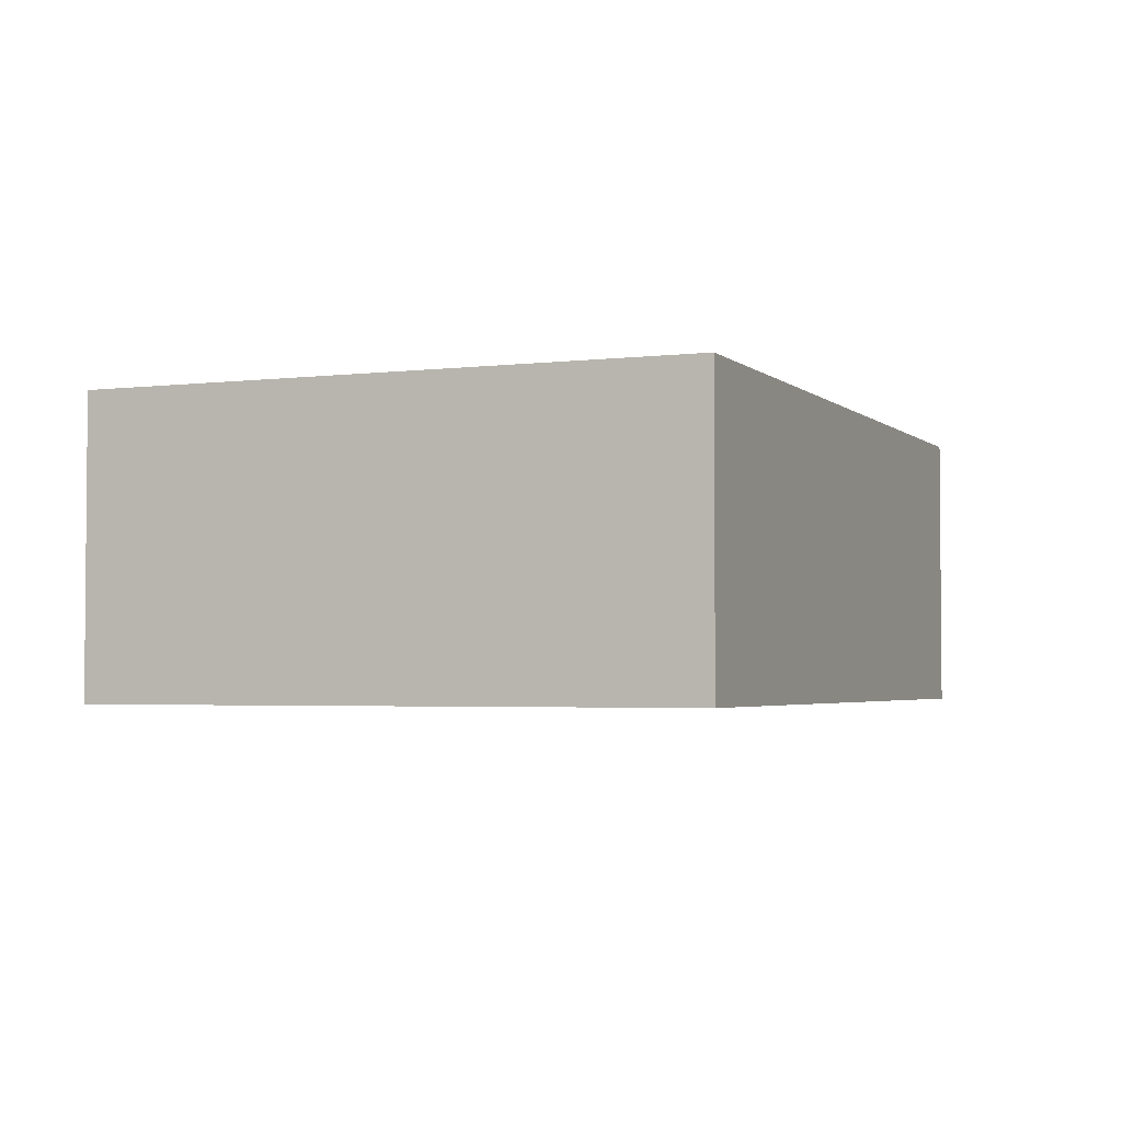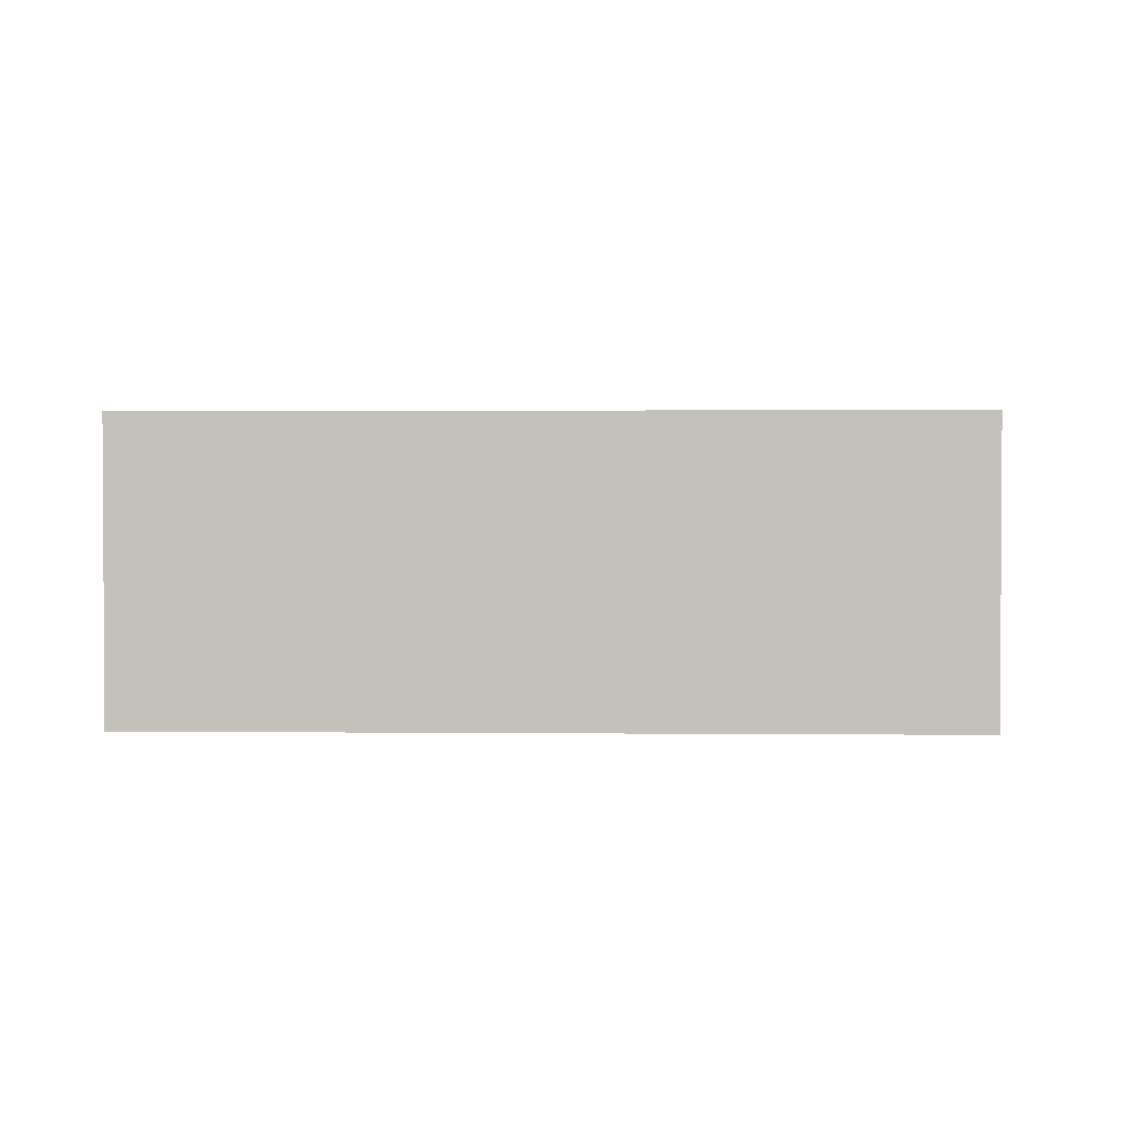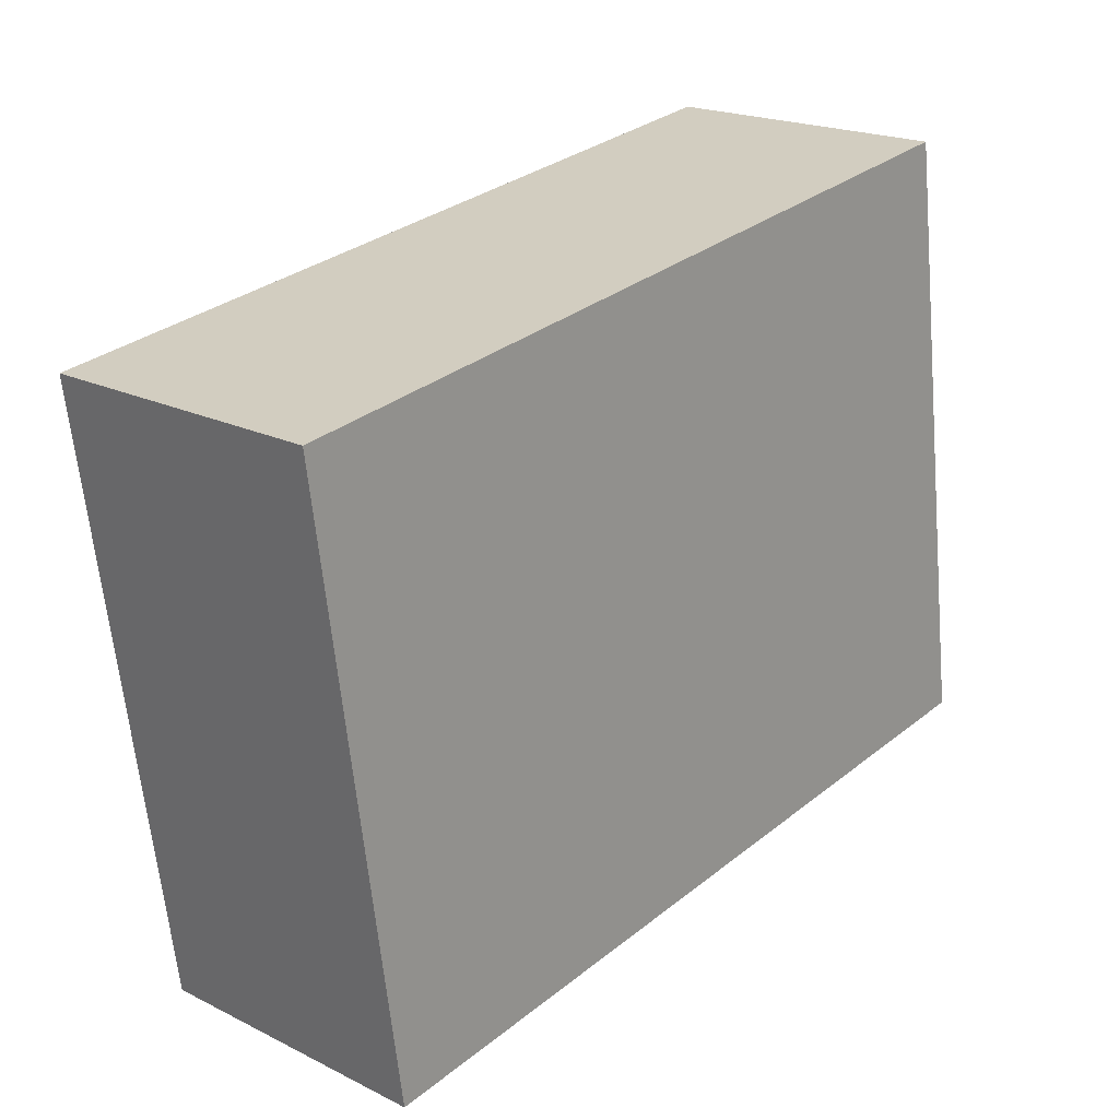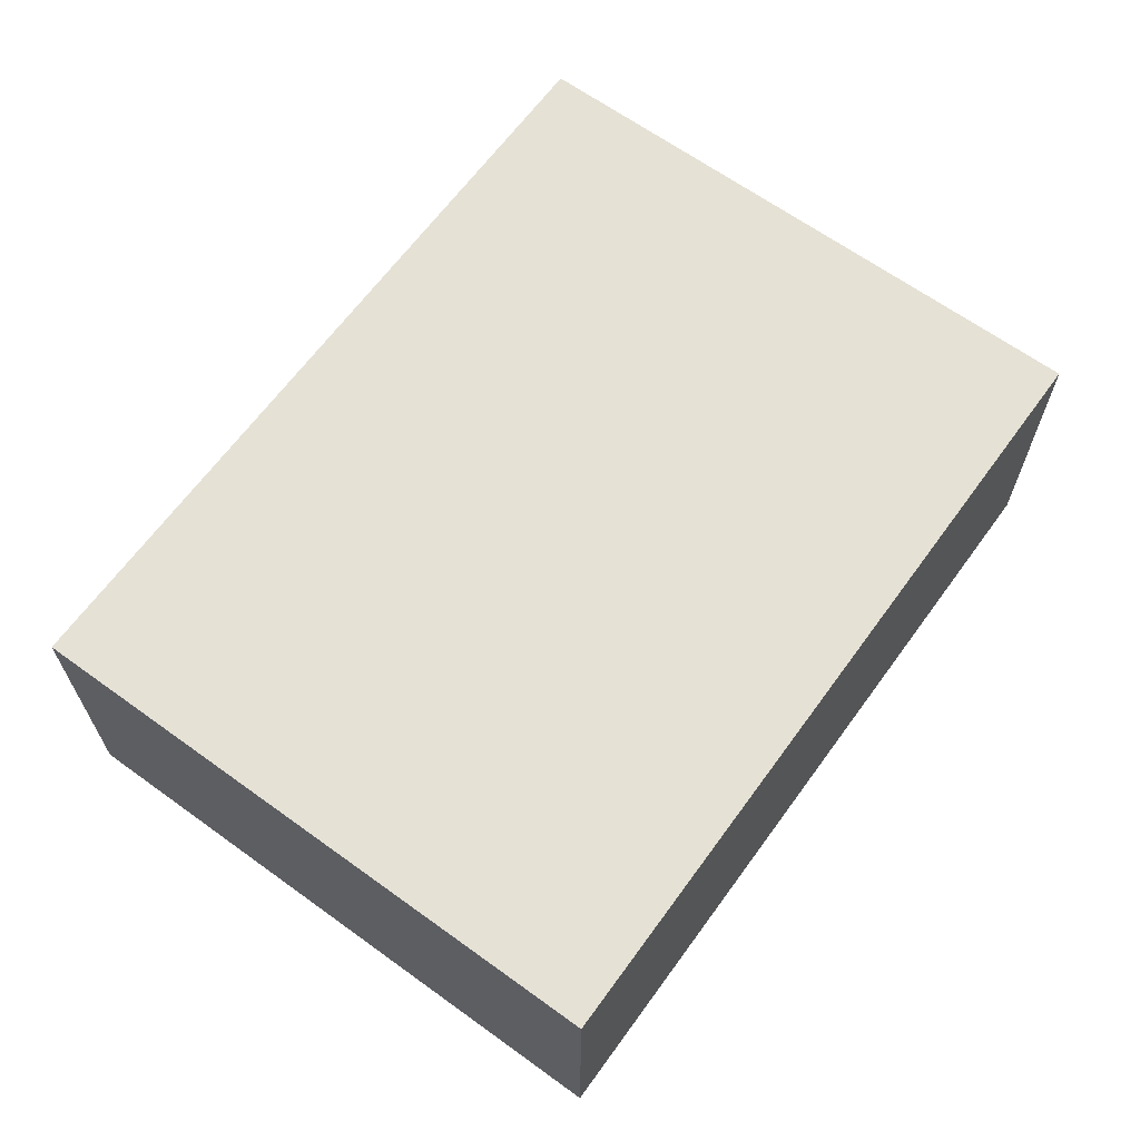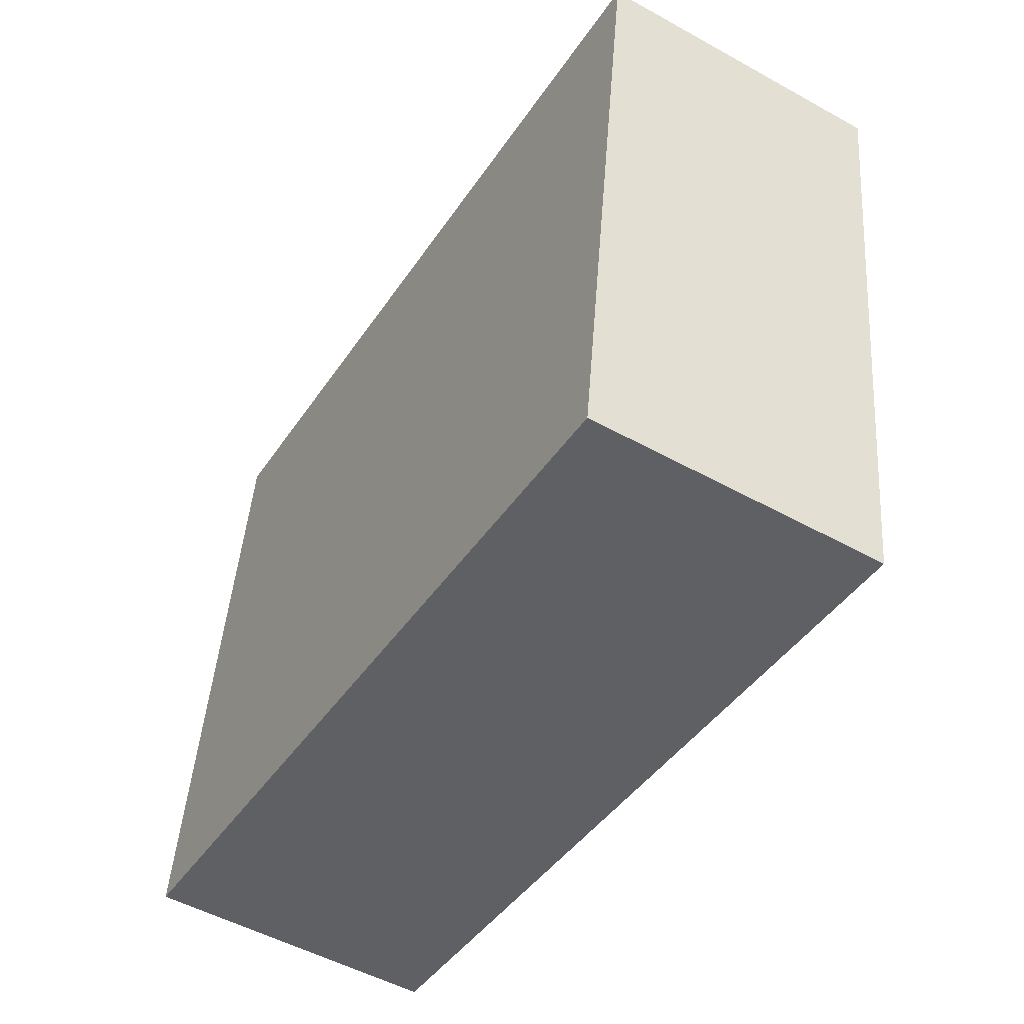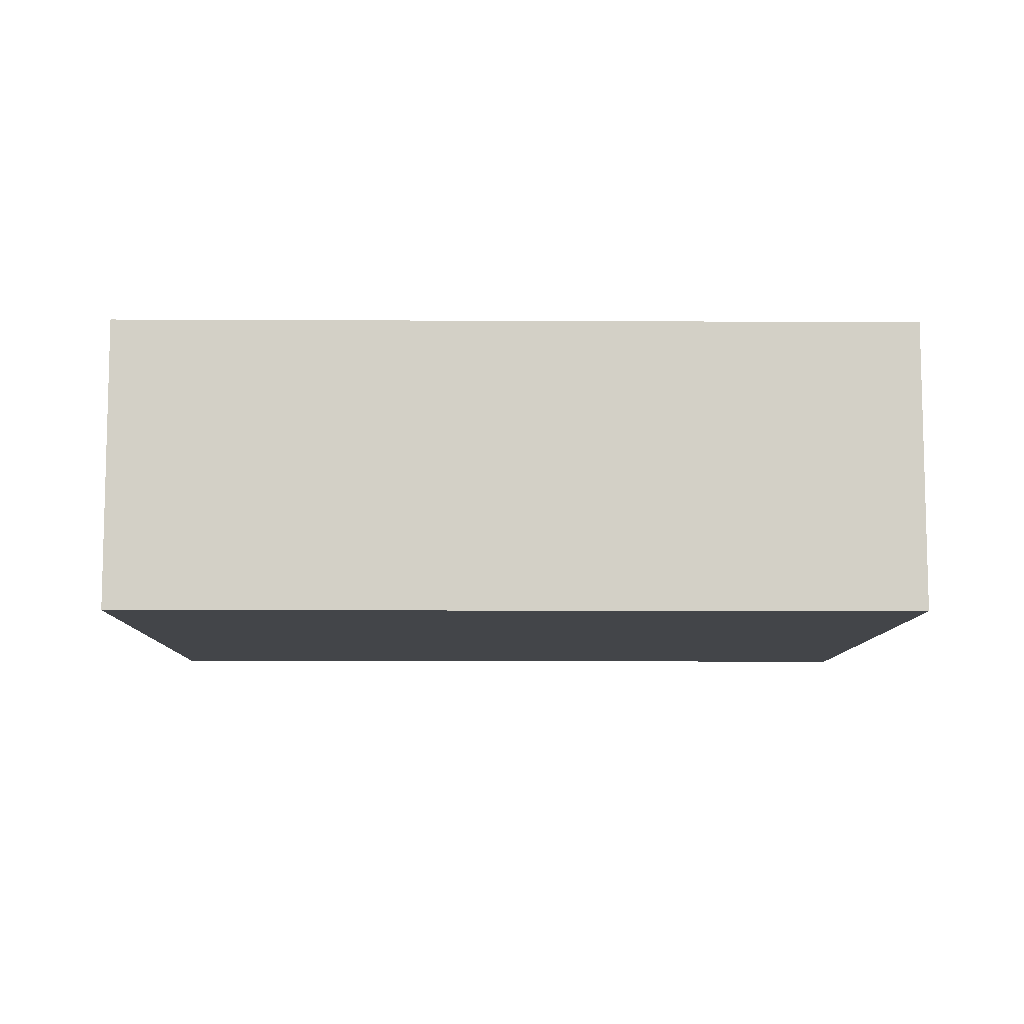
<metadata>
{"format":"obj","ext":"obj","renderer":"f3d","projection":"perspective","resolution":1024,"background":"white","views":[{"elev":-3.0,"azim":-59.1,"up":"+Y"},{"elev":1.9,"azim":10.1,"up":"+Y"},{"elev":20.2,"azim":132.0,"up":"+Z"},{"elev":65.1,"azim":134.1,"up":"+Y"},{"elev":-51.5,"azim":59.0,"up":"+Z"},{"elev":-8.9,"azim":-172.7,"up":"+Y"}]}
</metadata>
<code>
v  6.753 2.453 -0.959
v  0.726 2.453 5.112
v  7.479 2.453 4.152
v  0 2.453 1.502e-16
v  6.753 5.872e-17 -0.959
v  0 0 0
v  0.726 -3.13e-16 5.112
v  7.479 -2.542e-16 4.152
g defaultobject
f 1 2 3
f 2 1 4
f 5 4 1
f 4 5 6
f 6 2 4
f 2 6 7
f 7 3 2
f 3 7 8
f 8 1 3
f 1 8 5
f 5 7 6
f 7 5 8

</code>
